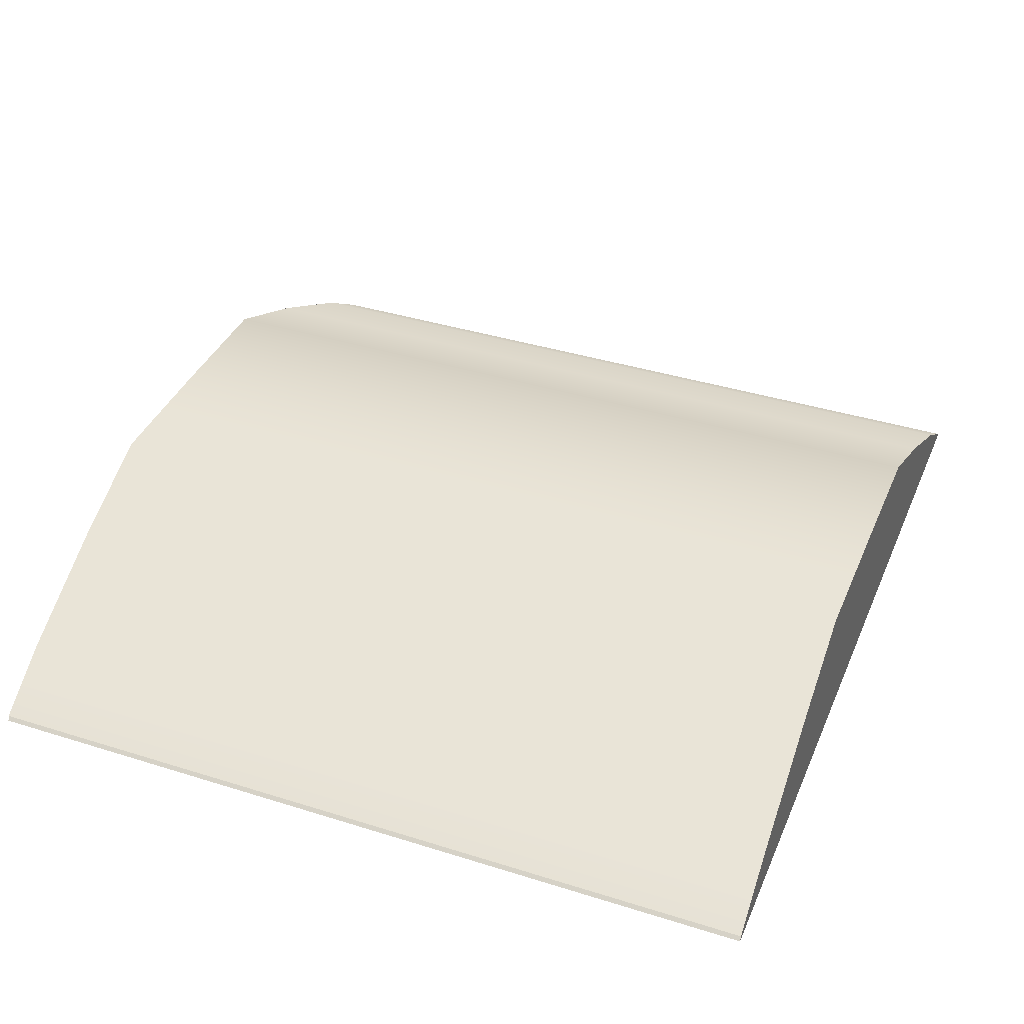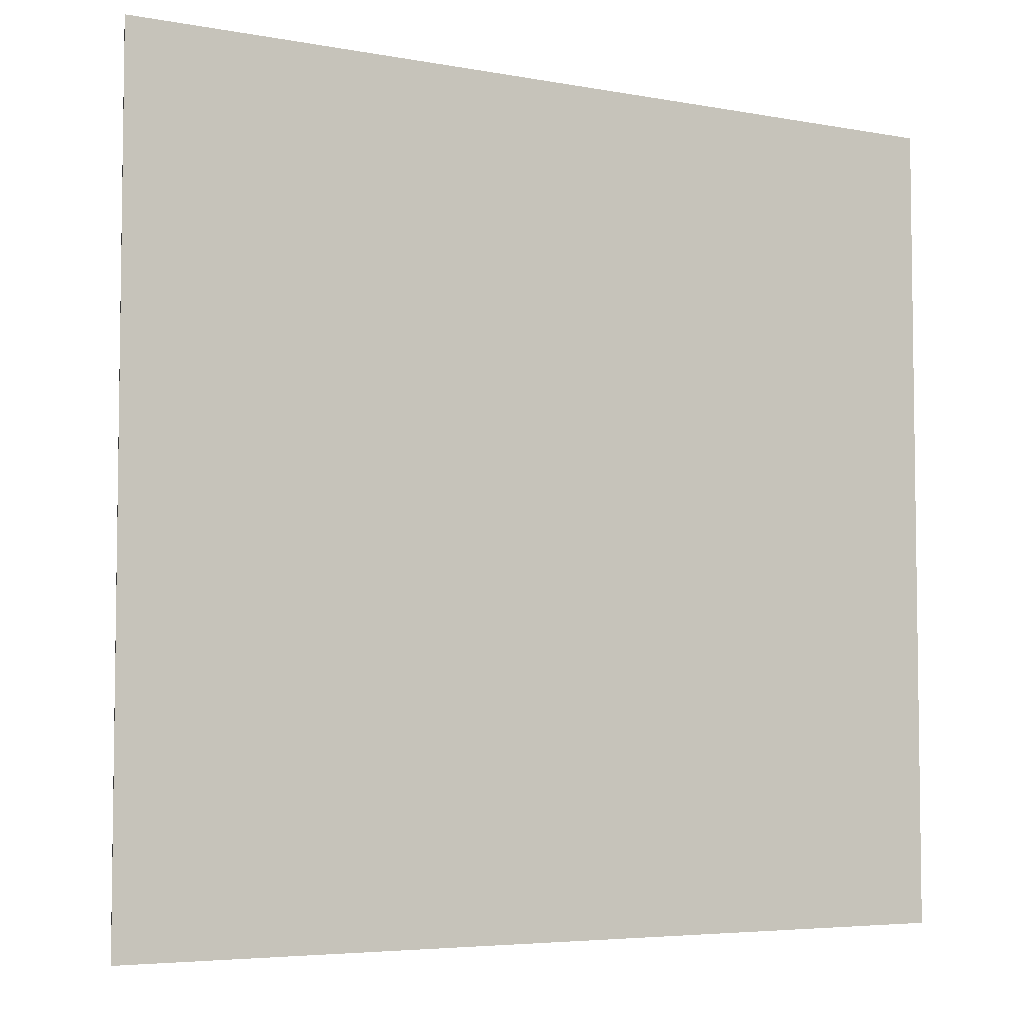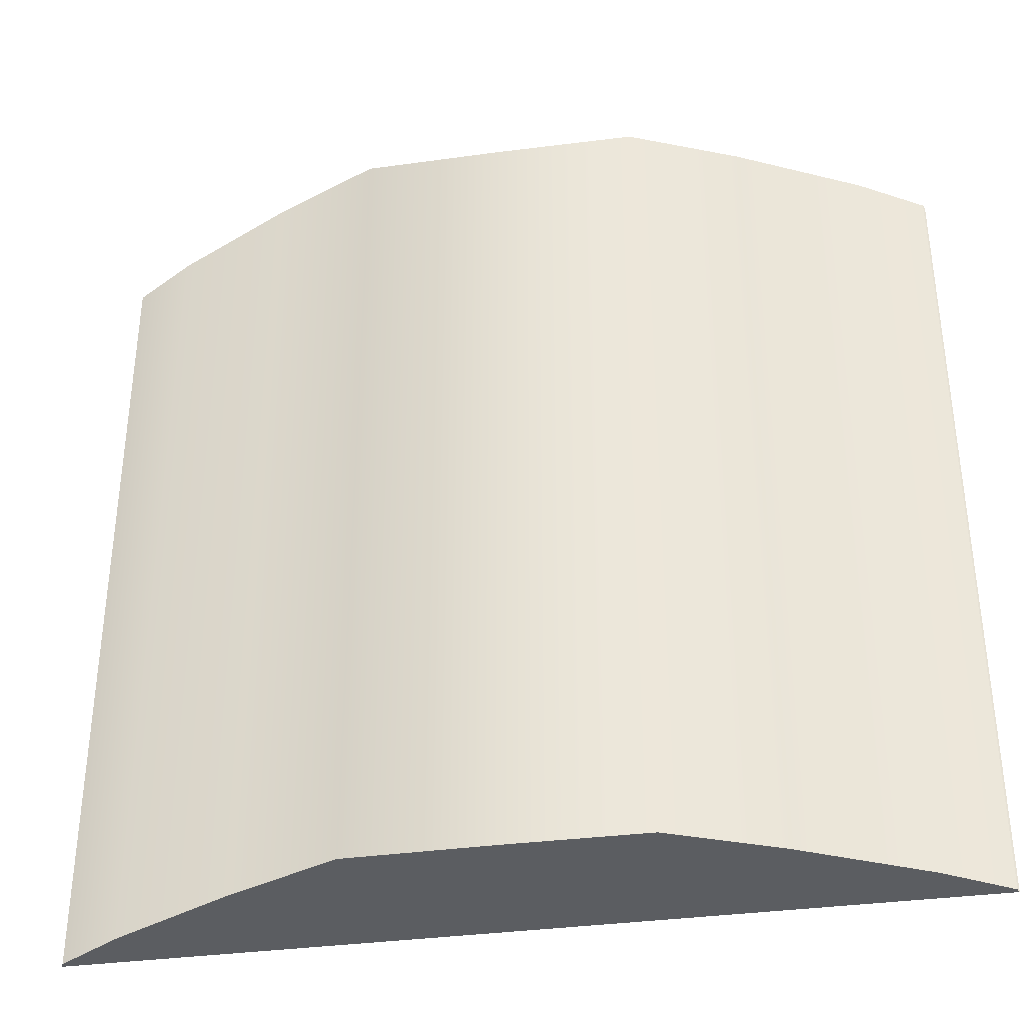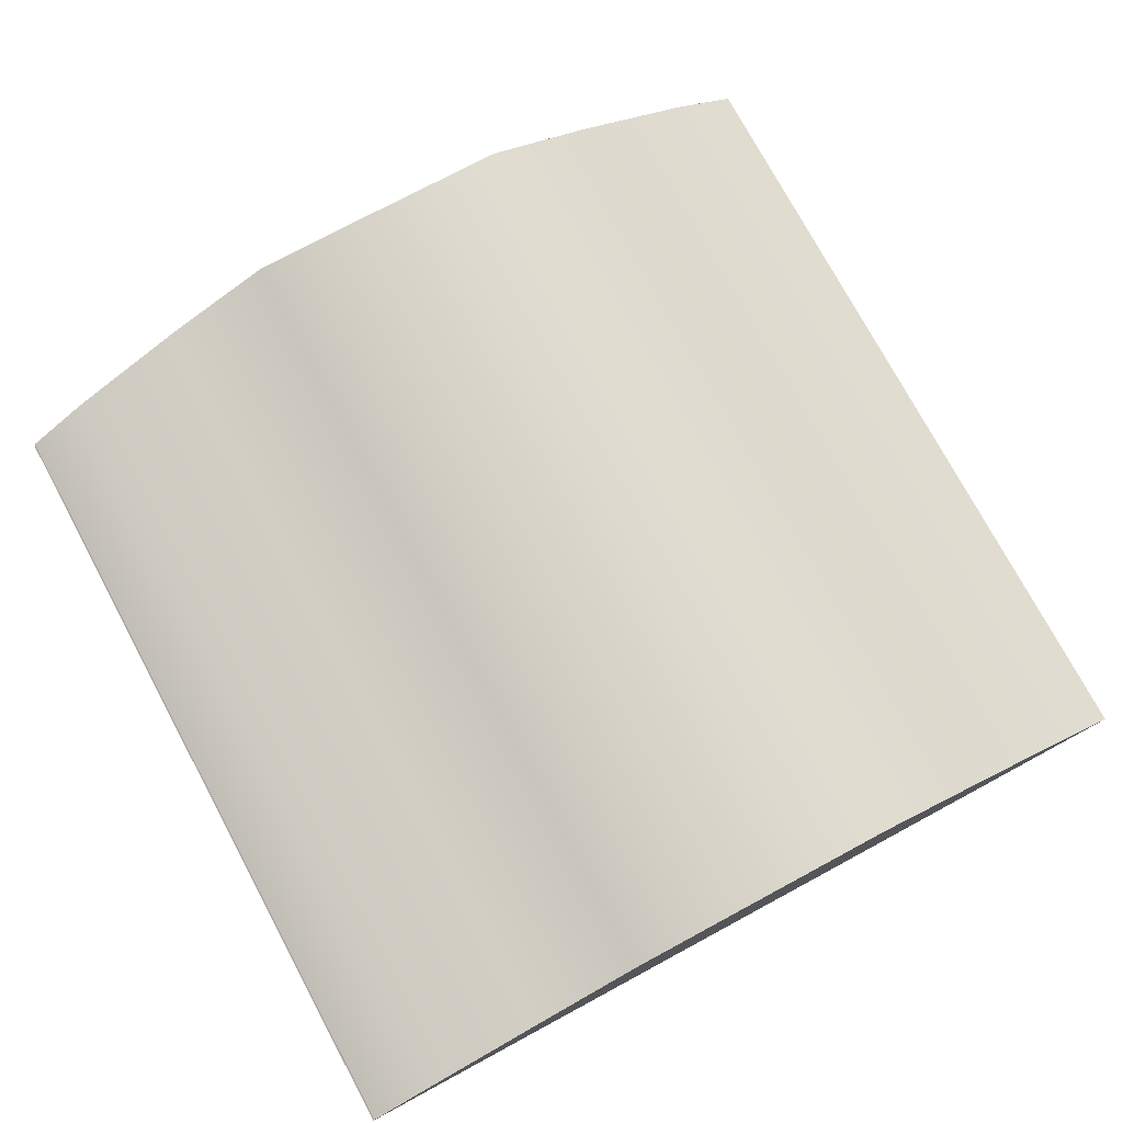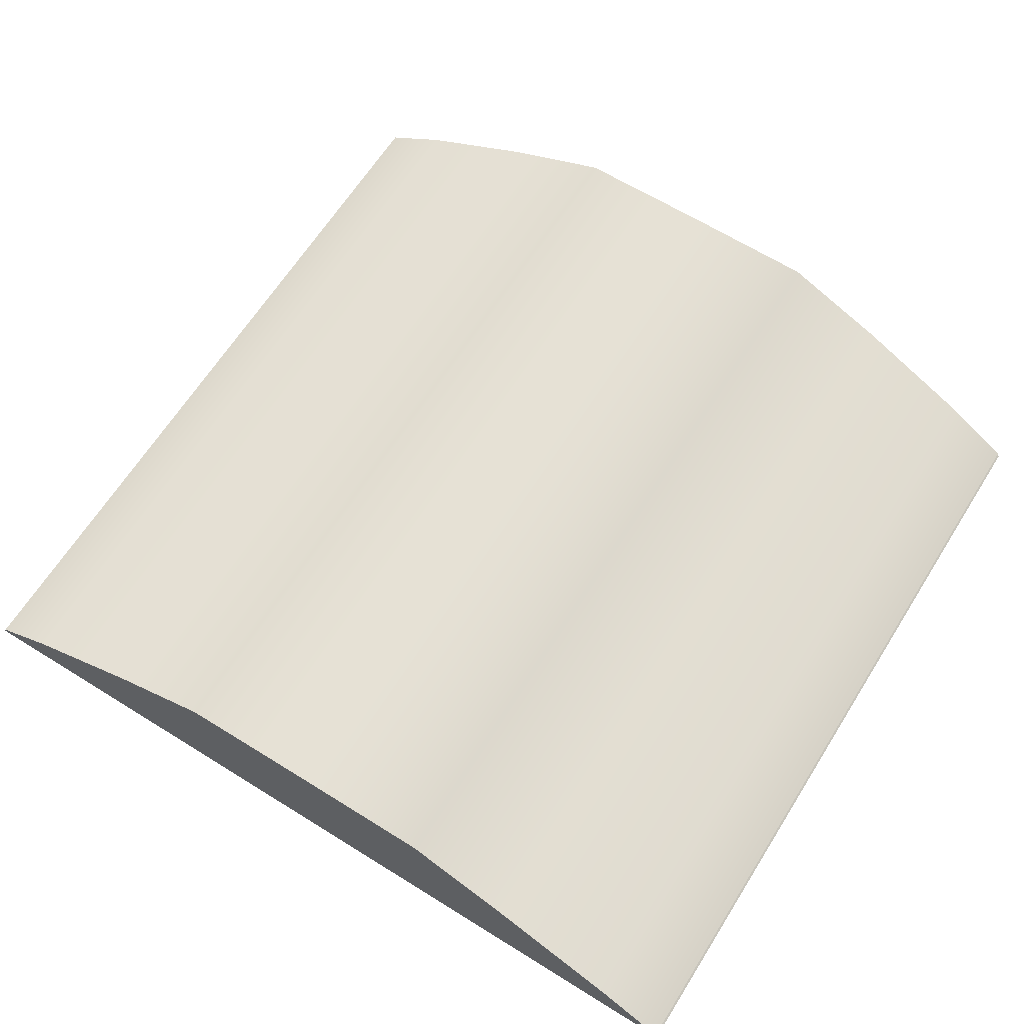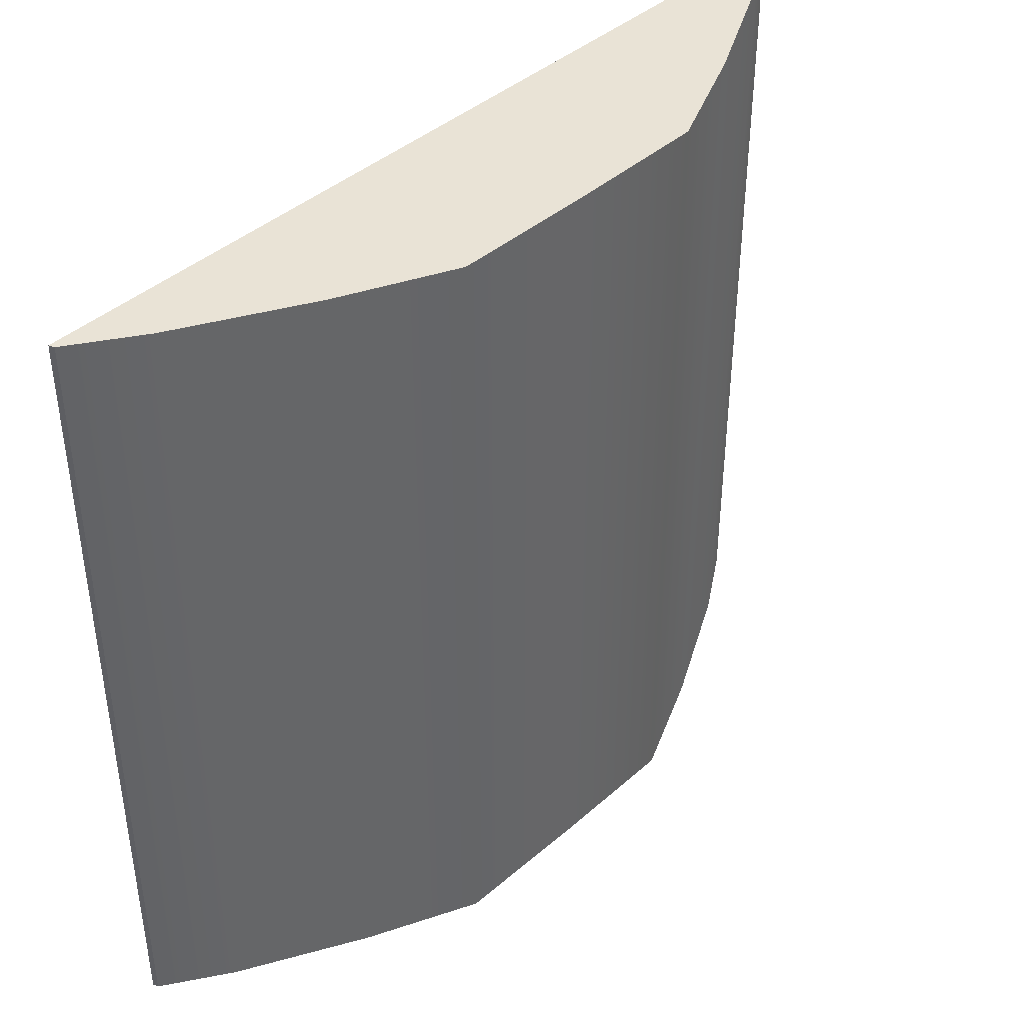
<metadata>
{"format":"obj","ext":"obj","renderer":"f3d","projection":"perspective","resolution":1024,"background":"white","views":[{"elev":38.6,"azim":-68.4,"up":"+Y"},{"elev":-5.1,"azim":-30.3,"up":"+Z"},{"elev":-36.1,"azim":-170.1,"up":"+Z"},{"elev":75.5,"azim":-28.3,"up":"+Y"},{"elev":64.5,"azim":32.1,"up":"+Y"},{"elev":42.0,"azim":133.8,"up":"+Z"}]}
</metadata>
<code>
g default
v -1.226 -0.1933 1.144
v -1.163 -0.1933 1.144
v -0.775 -0.1933 1.144
v -0.3875 -0.1933 1.144
v 0 -0.1933 1.144
v 0.3875 -0.1933 1.144
v 0.775 -0.1933 1.144
v 1.163 -0.1933 1.144
v 1.226 -0.1933 1.144
v -1.221 -0.1782 1.144
v -1.036 -0.05732 1.144
v -0.6892 0.1263 1.144
v -0.3875 0.2626 1.144
v 0 0.2659 1.144
v 0.3875 0.2626 1.144
v 0.6892 0.1263 1.144
v 1.036 -0.05732 1.144
v 1.221 -0.1782 1.144
v -1.221 -0.1782 -1.144
v -1.036 -0.05732 -1.144
v -0.6892 0.1263 -1.144
v -0.3875 0.2626 -1.144
v 0 0.2659 -1.144
v 0.3875 0.2626 -1.144
v 0.6892 0.1263 -1.144
v 1.036 -0.05732 -1.144
v 1.221 -0.1782 -1.144
v -1.226 -0.1933 -1.144
v -1.163 -0.1933 -1.144
v -0.775 -0.1933 -1.144
v -0.3875 -0.1933 -1.144
v 0 -0.1933 -1.144
v 0.3875 -0.1933 -1.144
v 0.775 -0.1933 -1.144
v 1.163 -0.1933 -1.144
v 1.226 -0.1933 -1.144
g bar3:pCube1
f 1 2 11 10
f 2 3 12 11
f 3 4 13 12
f 4 5 14 13
f 5 6 15 14
f 6 7 16 15
f 7 8 17 16
f 8 9 18 17
f 10 11 20 19
f 11 12 21 20
f 12 13 22 21
f 13 14 23 22
f 14 15 24 23
f 15 16 25 24
f 16 17 26 25
f 17 18 27 26
f 19 20 29 28
f 20 21 30 29
f 21 22 31 30
f 22 23 32 31
f 23 24 33 32
f 24 25 34 33
f 25 26 35 34
f 26 27 36 35
f 28 29 2 1
f 29 30 3 2
f 30 31 4 3
f 31 32 5 4
f 32 33 6 5
f 33 34 7 6
f 34 35 8 7
f 35 36 9 8
f 9 36 27 18
f 28 1 10 19

</code>
